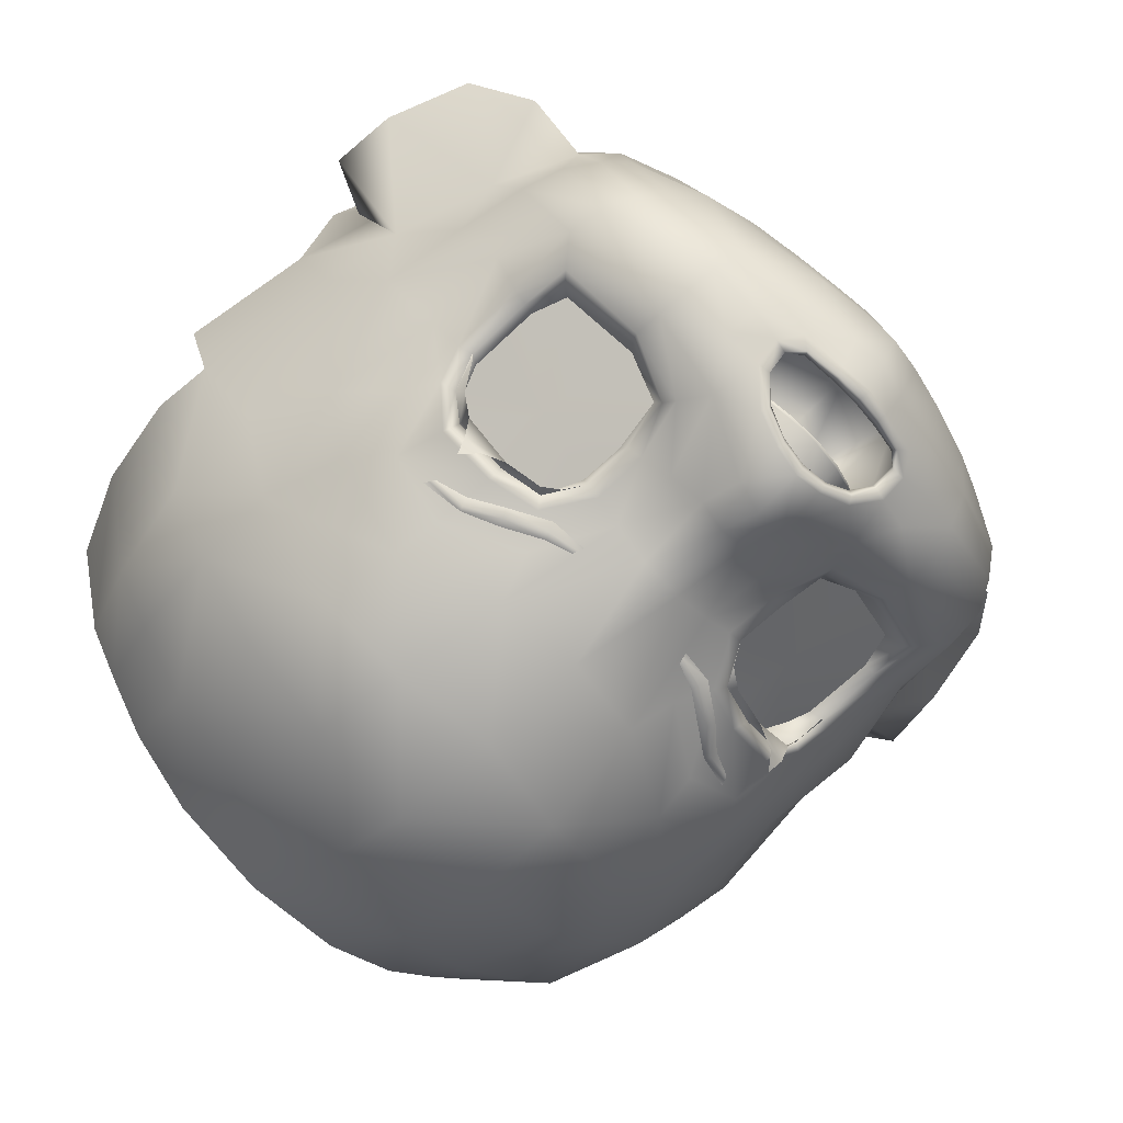
<metadata>
{"format":"obj","ext":"obj","renderer":"f3d","projection":"perspective","resolution":1024,"background":"white","views":[{"elev":-69.5,"azim":132.5,"up":"+Y"}]}
</metadata>
<code>
v 24.05 -7.422 121.8
v 22.48 -7.276 119.4
v 23.13 -1.781 120.9
v 26.97 -12.53 151.7
v 29.26 -3.378 141.7
v 30.94 -4.743 153.6
v 11.03 -6.634 114
v 6.804 -6.824 113.2
v 10.28 1.078 115.4
v 5.778 -17.08 122.5
v 3.232 -17.5 122.7
v 5.347 -15.96 115.2
v 5.774 -22.96 118.7
v 4.293 -24.86 119.9
v 4.779 -22.37 116.1
v 5.874 -22.16 116.8
v 2.41 -23.12 115.7
v 15.75 -25.48 137.3
v 16.85 -25.69 138.6
v 17.25 -24.69 137.5
v 9.713 -21.8 138.6
v 7.604 -22.62 134.3
v 13.62 -19.19 133.3
v 12.89 -20.27 140.2
v 19.7 -15.69 134.3
v 19.42 -16.19 139.4
v 19.63 -15.28 130.3
v 18.32 -15.7 126.5
v 12.48 -18.98 125.2
v 8.635 -21.39 126.3
v 7.778 -22.3 131.1
v -24.05 -7.422 121.8
v -23.13 -1.781 120.9
v -22.48 -7.276 119.4
v -26.97 -12.53 151.7
v -30.94 -4.743 153.6
v -29.26 -3.378 141.7
v -11.03 -6.634 114
v -10.28 1.078 115.4
v -6.804 -6.824 113.2
v -5.778 -17.08 122.5
v -5.347 -15.96 115.2
v -3.232 -17.5 122.7
v -4.293 -24.86 119.9
v -5.774 -22.96 118.7
v -4.779 -22.37 116.1
v -5.874 -22.16 116.8
v -2.41 -23.12 115.7
v -15.75 -25.48 137.3
v -17.25 -24.69 137.5
v -16.85 -25.69 138.6
v -9.713 -21.8 138.6
v -13.62 -19.19 133.3
v -7.604 -22.62 134.3
v -12.89 -20.27 140.2
v -19.7 -15.69 134.3
v -19.42 -16.19 139.4
v -19.63 -15.28 130.3
v -18.32 -15.7 126.5
v -12.48 -18.98 125.2
v -8.635 -21.39 126.3
v -7.778 -22.3 131.1
v 28.58 6.454 135.2
v 27.55 15.4 133.7
v 30.47 17.71 142.5
v 31.06 5.237 144.3
v 28.08 -0.8278 135.9
v 34.36 6.933 131.4
v 34.69 5.773 136.5
v 30.85 2.335 137.6
v 25.66 0.2884 127.9
v 28.01 2.128 121.1
v 32.1 6.341 124.6
v 28.58 6.454 135.2
v 28.08 -0.8278 135.9
v 30.85 2.335 137.6
v 23.56 2.598 122.4
v 25.92 3.431 121.8
v 30.64 8.101 126.1
v 32.87 8.486 132.6
v 25.88 6.031 127.3
v 24.13 12.75 126.4
v 20.9 -0.68 118.6
v 16.22 0.164 116.8
v 15.07 7.35 118.1
v 19.4 8.517 121.1
v 10.51 6.555 116.7
v 17.28 15.19 121
v 13.53 12.55 119.2
v 11.23 18.27 121.6
v 9.25 12.63 118.1
v 4.682 20.22 121.6
v 3.914 10.56 116.9
v 0 20.84 121.5
v 0 12.43 117.1
v 21.52 19.52 126.2
v 2.924 1.423 114.2
v 4.893 6.432 115.7
v 25.9 -7.487 130.7
v 25.02 -7.527 125.1
v 6.515 -16.6 112.1
v 2.866 -17.26 111.3
v 3.182 -6.836 112.6
v 11.59 -14.02 113.4
v 12.64 -17.7 114.8
v 7.569 -20.07 114.2
v 21.78 -16.65 123.2
v 23.32 -13.15 129.1
v 21.35 -16.39 120.1
v 6.007 -22.6 116.9
v 5.868 -23.6 118.6
v 20.19 -15.24 118.1
v 13.28 -19.55 117
v 18.81 -13.86 116.4
v 1.782 -25.69 134.2
v 0 -26.1 134.1
v 0 -26.07 128.5
v 2.322 -25.46 128.2
v 27.02 -9.505 137.1
v 23.21 -14.55 135.7
v 24.54 -15.37 144.6
v 22.54 -18.38 153.3
v 21.14 -19.73 146.5
v 26.59 -12.8 159.8
v 31.06 -3.667 158.7
v 22.21 -18.07 160.1
v 9.537 -24.21 137.6
v 13.39 -23.25 138.8
v 13.83 -24.19 143.6
v 7.995 -25.41 140
v 8.989 -22.12 125.9
v 8.675 -23.15 124.9
v 13.86 -21.24 124
v 13.37 -20.55 124.8
v 9.755 -22.58 119.2
v 13.73 -21.06 119.3
v 13.89 -21.5 121.8
v 7.674 -24.78 122.5
v 8.26 -28.56 152.5
v 6.848 -27.13 143.4
v 14.34 -25.21 147.2
v 15.49 -25.35 153.5
v 8.769 -27.83 160.1
v 16.42 -24.04 160.3
v 15.75 -10.17 114.9
v 21.17 -15.34 129.3
v 20 -17.35 125.2
v 20.92 -16.34 135.1
v 20.88 -7.13 117.7
v 16.22 -6.548 115.9
v 2.34 -27.62 124.8
v 0 -28.54 125.2
v 0 -27.48 121.6
v 2.288 -27.14 121.3
v 0 -29.23 160.1
v 0 -29.56 151
v 0 -18.1 177
v 0 -24.76 169.8
v 8.846 -23.32 169.5
v 8.31 -16.73 176.8
v 15.85 -19.91 169
v 14.28 -13.57 176.3
v 20.87 -15.77 168.4
v 18.51 -9.827 175.7
v 21.76 -6.595 175.2
v 24.64 -12.24 167.8
v 29.36 -2.275 166.3
v 25.77 1.454 173.9
v 3.182 -6.836 112.6
v 20.13 -18.18 137.6
v 19.03 -18.99 137
v 19.88 -16.91 134.7
v 7.17 -23.72 133.8
v 7.284 -23.56 129.5
v 8.404 -23.01 129.9
v 8.267 -23.46 133.7
v 4.861 -24.56 134
v 17.87 -21.09 139.3
v 18.75 -21.03 143.1
v 19.21 -17.38 126
v 10.19 -24.05 136.7
v 8.561 -22.45 134
v 9.592 -21.67 137.4
v 13.49 -23.57 137.5
v 12.43 -20.21 139.1
v 17.58 -21.61 137.9
v 16.28 -18.37 139.4
v 18.16 -16.77 137
v 18.95 -16.18 135.2
v 19.89 -16.16 129.4
v 19 -15.88 129.6
v 18.12 -15.85 126.8
v 12.55 -19.15 125.6
v 9.195 -21.28 126.5
v 8.505 -22.15 130.5
v 5.009 -22.66 115.7
v 2.161 -23.44 115.1
v 7.021 -22.41 116.8
v 6.917 -23.64 118.7
v 5.894 -22 115.1
v 2.397 -22.74 114.6
v 4.8 -25.83 120.6
v 4.479 -25.66 120
v 2.112 -26.98 120.7
v 0 -23.66 115
v 0 -23.28 114.2
v 9.384 -21.14 116.6
v 5.105 -24.67 128.7
v 21.75 -17.77 140.7
v 2.284 -26.17 120.6
v 0 -26.59 120.8
v 0 -18.05 122.9
v 0 -16.82 115.6
v 0 -17.93 111
v 0 -6.773 112.1
v 2.705 -20.51 113
v 0 -6.773 112.1
v 0 -0.8168 112.9
v 32.57 4.47 155
v 19.68 -17.13 134.8
v 19.88 -16.91 134.7
v 19.03 -18.99 137
v 18.68 -19.87 136.4
v 17.58 -21.61 137.9
v 17.57 -22.32 136.9
v 10.8 -24.49 136.2
v 13.85 -24.67 136.7
v 13.49 -23.57 137.5
v 10.19 -24.05 136.7
v 9.397 -23.8 135.3
v 8.267 -23.46 133.6
v 0 -24.9 119.4
v 2.604 -24.41 119.6
v 2.324 -25.59 122.2
v 0 -26.12 122
v 4.798 -22.97 120.2
v 4.282 -24.08 122.3
v 6.25 -20.78 120.9
v 5.579 -21.82 122.7
v 0 -24.62 119.2
v 2.538 -24.13 119.5
v 4.677 -22.74 120
v 6.094 -20.63 120.7
v 5.827 -25.77 137.6
v 5.665 -25.74 137.2
v 8.142 -25.9 137.7
v 7.872 -25.83 138.3
v 11.08 -25.54 139.5
v 10.81 -25.46 140.1
v 13.5 -24.46 141.2
v 13.29 -24.32 141.7
v 16.18 -23.15 142.1
v 16.38 -23.14 142.5
v 5.503 -25.65 136.7
v 8.409 -25.27 137.1
v 11.35 -24.91 138.9
v 13.71 -23.9 140.8
v 15.98 -23.08 141.7
v 0 6.382 115.2
v 0 -20.81 112.6
v 0 -28.24 142.6
v 0 -27.33 121
v 0 -23.32 115.6
v 16.39 -18.34 140.3
v -30.47 17.71 142.5
v -27.55 15.4 133.7
v -28.58 6.454 135.2
v -31.06 5.237 144.3
v -34.69 5.773 136.5
v -34.36 6.933 131.4
v -28.08 -0.8278 135.9
v -30.85 2.335 137.6
v -25.66 0.2884 127.9
v -32.1 6.341 124.6
v -28.01 2.128 121.1
v -30.85 2.335 137.6
v -28.08 -0.8278 135.9
v -28.58 6.454 135.2
v -25.92 3.431 121.8
v -23.56 2.598 122.4
v -30.64 8.101 126.1
v -32.87 8.486 132.6
v -24.13 12.75 126.4
v -25.88 6.031 127.3
v -20.9 -0.68 118.6
v -19.4 8.517 121.1
v -15.07 7.35 118.1
v -16.22 0.164 116.8
v -10.51 6.555 116.7
v -17.28 15.19 121
v -13.53 12.55 119.2
v -11.23 18.27 121.6
v -9.25 12.63 118.1
v -4.682 20.22 121.6
v -3.914 10.56 116.9
v 0 20.84 121.5
v 0 12.43 117.1
v -21.52 19.52 126.2
v -4.893 6.432 115.7
v -2.924 1.423 114.2
v -25.9 -7.487 130.7
v -25.02 -7.527 125.1
v -6.515 -16.6 112.1
v -3.182 -6.836 112.6
v -2.866 -17.26 111.3
v -7.569 -20.07 114.2
v -12.64 -17.7 114.8
v -11.59 -14.02 113.4
v -21.78 -16.65 123.2
v -23.32 -13.15 129.1
v -21.35 -16.39 120.1
v -6.007 -22.6 116.9
v -5.868 -23.6 118.6
v -20.19 -15.24 118.1
v -13.28 -19.55 117
v -18.81 -13.86 116.4
v -1.782 -25.69 134.2
v -2.322 -25.46 128.2
v 0 -26.07 128.5
v 0 -26.1 134.1
v -23.21 -14.55 135.7
v -27.02 -9.505 137.1
v -24.54 -15.37 144.6
v -21.14 -19.73 146.5
v -22.54 -18.38 153.3
v -26.59 -12.8 159.8
v -31.06 -3.667 158.7
v -22.21 -18.07 160.1
v -13.83 -24.19 143.6
v -13.39 -23.25 138.8
v -9.537 -24.21 137.6
v -7.995 -25.41 140
v -8.989 -22.12 125.9
v -13.37 -20.55 124.8
v -13.86 -21.24 124
v -8.675 -23.15 124.9
v -9.755 -22.58 119.2
v -7.674 -24.78 122.5
v -13.89 -21.5 121.8
v -13.73 -21.06 119.3
v -8.26 -28.56 152.5
v -15.49 -25.35 153.5
v -14.34 -25.21 147.2
v -6.848 -27.13 143.4
v -8.769 -27.83 160.1
v -16.42 -24.04 160.3
v -15.75 -10.17 114.9
v -20 -17.35 125.2
v -21.17 -15.34 129.3
v -20.92 -16.34 135.1
v -20.88 -7.13 117.7
v -16.22 -6.548 115.9
v -2.34 -27.62 124.8
v -2.288 -27.14 121.3
v 0 -27.48 121.6
v 0 -28.54 125.2
v 0 -29.23 160.1
v 0 -29.56 151
v 0 -18.1 177
v -8.31 -16.73 176.8
v -8.846 -23.32 169.5
v 0 -24.76 169.8
v -14.28 -13.57 176.3
v -15.85 -19.91 169
v -18.51 -9.827 175.7
v -20.87 -15.77 168.4
v -21.76 -6.595 175.2
v -25.77 1.454 173.9
v -29.36 -2.275 166.3
v -24.64 -12.24 167.8
v -3.182 -6.836 112.6
v -19.03 -18.99 137
v -20.13 -18.18 137.6
v -19.88 -16.91 134.7
v -8.404 -23.01 129.9
v -7.284 -23.56 129.5
v -7.17 -23.72 133.8
v -8.267 -23.46 133.7
v -4.861 -24.56 134
v -18.75 -21.03 143.1
v -17.87 -21.09 139.3
v -19.21 -17.38 126
v -10.19 -24.05 136.7
v -9.592 -21.67 137.4
v -8.561 -22.45 134
v -13.49 -23.57 137.5
v -12.43 -20.21 139.1
v -18.16 -16.77 137
v -16.28 -18.37 139.4
v -17.58 -21.61 137.9
v -18.95 -16.18 135.2
v -19.89 -16.16 129.4
v -19 -15.88 129.6
v -18.12 -15.85 126.8
v -12.55 -19.15 125.6
v -9.195 -21.28 126.5
v -8.505 -22.15 130.5
v -5.009 -22.66 115.7
v -2.161 -23.44 115.1
v -7.021 -22.41 116.8
v -6.917 -23.64 118.7
v -5.894 -22 115.1
v -2.397 -22.74 114.6
v -4.479 -25.66 120
v -4.8 -25.83 120.6
v -2.112 -26.98 120.7
v 0 -23.28 114.2
v 0 -23.66 115
v -9.384 -21.14 116.6
v -5.105 -24.67 128.7
v -21.75 -17.77 140.7
v -2.284 -26.17 120.6
v 0 -18.05 122.9
v 0 -26.59 120.8
v 0 -16.82 115.6
v 0 -6.773 112.1
v 0 -17.93 111
v -2.705 -20.51 113
v 0 -0.8168 112.9
v 0 -6.773 112.1
v -32.57 4.47 155
v -19.68 -17.13 134.8
v -18.68 -19.87 136.4
v -19.03 -18.99 137
v -19.88 -16.91 134.7
v -17.58 -21.61 137.9
v -17.57 -22.32 136.9
v -13.49 -23.57 137.5
v -13.85 -24.67 136.7
v -10.8 -24.49 136.2
v -10.19 -24.05 136.7
v -9.397 -23.8 135.3
v -8.267 -23.46 133.6
v 0 -24.9 119.4
v 0 -26.12 122
v -2.324 -25.59 122.2
v -2.604 -24.41 119.6
v -4.282 -24.08 122.3
v -4.798 -22.97 120.2
v -5.579 -21.82 122.7
v -6.25 -20.78 120.9
v -2.538 -24.13 119.5
v 0 -24.62 119.2
v -4.677 -22.74 120
v -6.094 -20.63 120.7
v -5.827 -25.77 137.6
v -7.872 -25.83 138.3
v -8.142 -25.9 137.7
v -5.665 -25.74 137.2
v -10.81 -25.46 140.1
v -11.08 -25.54 139.5
v -13.29 -24.32 141.7
v -13.5 -24.46 141.2
v -16.38 -23.14 142.5
v -16.18 -23.15 142.1
v -8.409 -25.27 137.1
v -5.503 -25.65 136.7
v -11.35 -24.91 138.9
v -13.71 -23.9 140.8
v -15.98 -23.08 141.7
v 0 6.382 115.2
v 0 -20.81 112.6
v 0 -28.24 142.6
v 0 -27.33 121
v 0 -23.32 115.6
v -16.39 -18.34 140.3
f 1 2 3
f 4 5 6
f 7 8 9
f 10 11 12
f 10 13 14
f 15 16 12
f 17 15 12
f 18 19 20
f 21 22 23
f 24 21 23
f 25 26 23
f 27 25 23
f 28 27 23
f 29 28 23
f 30 29 23
f 31 30 23
f 22 31 23
f 32 33 34
f 35 36 37
f 38 39 40
f 41 42 43
f 41 44 45
f 46 42 47
f 48 42 46
f 49 50 51
f 52 53 54
f 55 53 52
f 56 53 57
f 58 53 56
f 59 53 58
f 60 53 59
f 61 53 60
f 62 53 61
f 54 53 62
f 63 64 65
f 63 65 66
f 67 68 69
f 67 69 70
f 71 3 72
f 71 72 73
f 71 73 68
f 71 68 67
f 74 75 76
f 74 76 69
f 3 77 78
f 3 78 72
f 78 79 73
f 78 73 72
f 79 80 68
f 79 68 73
f 81 82 64
f 81 64 63
f 78 77 81
f 78 81 79
f 83 84 85
f 83 85 86
f 83 86 77
f 83 77 3
f 9 87 85
f 9 85 84
f 66 5 67
f 66 67 63
f 88 86 85
f 88 85 89
f 90 88 89
f 90 89 91
f 92 90 91
f 92 91 93
f 94 92 93
f 94 93 95
f 77 86 82
f 77 82 81
f 86 88 96
f 86 96 82
f 87 91 89
f 87 89 85
f 97 98 87
f 97 87 9
f 98 93 91
f 98 91 87
f 79 81 63
f 79 63 80
f 69 68 80
f 69 80 63
f 71 67 99
f 71 99 100
f 71 100 1
f 71 1 3
f 101 102 103
f 101 103 8
f 101 104 105
f 101 105 106
f 107 100 99
f 107 99 108
f 100 107 109
f 100 109 1
f 13 16 110
f 13 110 111
f 1 109 112
f 1 112 2
f 112 113 105
f 112 105 114
f 115 116 117
f 115 117 118
f 108 99 119
f 108 119 120
f 121 4 122
f 121 122 123
f 121 119 5
f 121 5 4
f 124 4 6
f 124 6 125
f 124 126 122
f 124 122 4
f 127 128 129
f 127 129 130
f 131 132 133
f 131 133 134
f 135 136 137
f 135 137 138
f 139 140 141
f 139 141 142
f 143 139 142
f 143 142 144
f 145 114 105
f 145 105 104
f 146 147 107
f 146 107 108
f 136 109 107
f 136 107 137
f 148 146 108
f 148 108 120
f 149 114 145
f 149 145 150
f 150 84 83
f 150 83 149
f 151 152 153
f 151 153 154
f 139 143 155
f 139 155 156
f 67 5 119
f 67 119 99
f 157 158 159
f 157 159 160
f 160 159 161
f 160 161 162
f 162 161 163
f 162 163 164
f 165 166 167
f 165 167 168
f 158 155 143
f 158 143 159
f 159 143 144
f 159 144 161
f 161 144 126
f 161 126 163
f 166 124 125
f 166 125 167
f 84 150 7
f 84 7 9
f 8 169 97
f 8 97 9
f 104 101 8
f 104 8 7
f 145 104 7
f 145 7 150
f 148 170 171
f 148 171 172
f 173 174 175
f 173 175 176
f 177 173 127
f 177 127 130
f 128 178 179
f 128 179 129
f 180 134 133
f 180 133 147
f 181 176 182
f 181 182 183
f 184 181 183
f 184 183 185
f 171 186 187
f 171 187 188
f 172 171 188
f 172 188 189
f 190 172 189
f 190 189 191
f 180 190 191
f 180 191 192
f 134 180 192
f 134 192 193
f 131 134 193
f 131 193 194
f 175 131 194
f 175 194 195
f 175 195 182
f 175 182 176
f 131 175 174
f 131 174 132
f 196 15 17
f 196 17 197
f 111 110 198
f 111 198 199
f 198 110 196
f 198 196 200
f 201 200 196
f 201 196 197
f 199 202 203
f 199 203 111
f 203 202 154
f 203 154 204
f 197 205 206
f 197 206 201
f 113 136 135
f 113 135 207
f 105 113 207
f 105 207 106
f 202 138 151
f 202 151 154
f 138 208 118
f 138 118 151
f 118 208 177
f 118 177 115
f 120 119 121
f 120 121 209
f 209 121 123
f 209 123 179
f 141 140 130
f 141 130 129
f 177 130 140
f 177 140 115
f 122 142 141
f 122 141 123
f 126 144 142
f 126 142 122
f 166 165 164
f 166 164 163
f 126 124 166
f 126 166 163
f 171 170 178
f 171 178 186
f 186 184 185
f 186 185 187
f 141 129 179
f 141 179 123
f 181 184 128
f 181 128 127
f 132 138 137
f 132 137 133
f 190 180 147
f 190 147 146
f 172 190 146
f 172 146 148
f 120 209 170
f 120 170 148
f 177 208 174
f 177 174 173
f 173 176 181
f 173 181 127
f 184 186 178
f 184 178 128
f 137 107 147
f 137 147 133
f 208 138 132
f 208 132 174
f 170 209 179
f 170 179 178
f 13 10 12
f 13 12 16
f 10 14 210
f 10 210 11
f 111 203 14
f 111 14 13
f 110 16 15
f 110 15 196
f 203 204 210
f 203 210 14
f 210 211 212
f 210 212 11
f 11 212 213
f 11 213 12
f 2 149 83
f 2 83 3
f 114 149 2
f 114 2 112
f 109 136 113
f 109 113 112
f 138 202 199
f 138 199 135
f 135 199 198
f 135 198 207
f 207 198 200
f 207 200 106
f 102 214 215
f 102 215 103
f 101 106 216
f 101 216 102
f 169 217 218
f 169 218 97
f 216 106 200
f 216 200 201
f 5 66 219
f 5 219 6
f 220 221 222
f 220 222 223
f 223 222 224
f 223 224 225
f 226 227 228
f 226 228 229
f 230 226 229
f 230 229 231
f 227 225 224
f 227 224 228
f 227 18 20
f 227 20 225
f 232 233 234
f 232 234 235
f 233 236 237
f 233 237 234
f 236 238 239
f 236 239 237
f 232 240 241
f 232 241 233
f 233 241 242
f 233 242 236
f 236 242 243
f 236 243 238
f 244 245 246
f 244 246 247
f 247 246 248
f 247 248 249
f 248 250 251
f 248 251 249
f 251 250 252
f 251 252 253
f 245 254 255
f 245 255 246
f 246 255 256
f 246 256 248
f 256 257 250
f 256 250 248
f 250 257 258
f 250 258 252
f 95 93 98
f 95 98 259
f 97 218 259
f 97 259 98
f 214 102 216
f 214 216 260
f 151 118 117
f 151 117 152
f 115 140 261
f 115 261 116
f 140 139 156
f 140 156 261
f 204 154 153
f 204 153 262
f 260 216 201
f 260 201 206
f 17 12 213
f 17 213 263
f 211 210 204
f 211 204 262
f 197 17 263
f 197 263 205
f 264 24 23
f 264 23 26
f 265 266 267
f 265 267 268
f 269 270 271
f 269 271 272
f 273 274 275
f 273 275 33
f 273 271 270
f 273 270 274
f 276 277 278
f 276 278 269
f 33 275 279
f 33 279 280
f 274 281 279
f 274 279 275
f 270 282 281
f 270 281 274
f 266 283 284
f 266 284 267
f 279 281 284
f 279 284 280
f 285 286 287
f 285 287 288
f 280 286 285
f 280 285 33
f 287 289 39
f 287 39 288
f 268 267 271
f 268 271 37
f 290 291 287
f 290 287 286
f 292 293 291
f 292 291 290
f 294 295 293
f 294 293 292
f 296 297 295
f 296 295 294
f 283 286 280
f 283 280 284
f 298 290 286
f 298 286 283
f 291 293 289
f 291 289 287
f 289 299 300
f 289 300 39
f 293 295 299
f 293 299 289
f 281 282 267
f 281 267 284
f 269 267 282
f 269 282 270
f 301 271 273
f 301 273 302
f 273 33 32
f 273 32 302
f 303 40 304
f 303 304 305
f 303 306 307
f 303 307 308
f 309 310 301
f 309 301 302
f 302 32 311
f 302 311 309
f 312 47 45
f 312 45 313
f 32 34 314
f 32 314 311
f 307 315 314
f 307 314 316
f 317 318 319
f 317 319 320
f 310 321 322
f 310 322 301
f 323 324 325
f 323 325 35
f 323 35 37
f 323 37 322
f 326 327 36
f 326 36 35
f 325 328 326
f 325 326 35
f 329 330 331
f 329 331 332
f 333 334 335
f 333 335 336
f 337 338 339
f 337 339 340
f 341 342 343
f 341 343 344
f 345 346 342
f 345 342 341
f 307 316 347
f 307 347 308
f 309 348 349
f 309 349 310
f 340 339 309
f 340 309 311
f 310 349 350
f 310 350 321
f 351 352 347
f 351 347 316
f 285 288 352
f 285 352 351
f 353 354 355
f 353 355 356
f 357 345 341
f 357 341 358
f 271 301 322
f 271 322 37
f 359 360 361
f 359 361 362
f 360 363 364
f 360 364 361
f 363 365 366
f 363 366 364
f 367 368 369
f 367 369 370
f 362 361 345
f 362 345 357
f 361 364 346
f 361 346 345
f 364 366 328
f 364 328 346
f 370 369 327
f 370 327 326
f 288 39 38
f 288 38 352
f 300 371 40
f 300 40 39
f 308 38 40
f 308 40 303
f 38 308 347
f 38 347 352
f 372 373 350
f 372 350 374
f 375 376 377
f 375 377 378
f 379 332 331
f 379 331 377
f 380 381 330
f 380 330 329
f 382 348 335
f 382 335 334
f 383 384 385
f 383 385 378
f 386 387 384
f 386 384 383
f 372 388 389
f 372 389 390
f 374 391 388
f 374 388 372
f 392 393 391
f 392 391 374
f 382 394 393
f 382 393 392
f 334 395 394
f 334 394 382
f 333 396 395
f 333 395 334
f 375 397 396
f 375 396 333
f 385 397 375
f 385 375 378
f 333 336 376
f 333 376 375
f 48 46 398
f 48 398 399
f 400 312 313
f 400 313 401
f 400 402 398
f 400 398 312
f 403 399 398
f 403 398 402
f 401 313 404
f 401 404 405
f 354 405 404
f 354 404 406
f 399 403 407
f 399 407 408
f 337 340 315
f 337 315 409
f 409 315 307
f 409 307 306
f 353 338 405
f 353 405 354
f 318 410 338
f 318 338 353
f 318 317 379
f 318 379 410
f 321 411 323
f 321 323 322
f 411 380 324
f 411 324 323
f 332 344 343
f 332 343 329
f 344 332 379
f 344 379 317
f 325 324 343
f 325 343 342
f 328 325 342
f 328 342 346
f 365 367 370
f 365 370 366
f 328 366 370
f 328 370 326
f 381 373 372
f 381 372 390
f 390 389 387
f 390 387 386
f 380 329 343
f 380 343 324
f 330 386 383
f 330 383 331
f 336 335 339
f 336 339 338
f 348 382 392
f 348 392 349
f 349 392 374
f 349 374 350
f 373 411 321
f 373 321 350
f 376 410 379
f 376 379 377
f 377 331 383
f 377 383 378
f 381 390 386
f 381 386 330
f 348 309 339
f 348 339 335
f 336 338 410
f 336 410 376
f 373 381 380
f 373 380 411
f 45 47 42
f 45 42 41
f 412 44 41
f 412 41 43
f 44 404 313
f 44 313 45
f 46 47 312
f 46 312 398
f 404 44 412
f 404 412 406
f 412 43 413
f 412 413 414
f 43 42 415
f 43 415 413
f 34 33 285
f 34 285 351
f 34 351 316
f 34 316 314
f 315 340 311
f 315 311 314
f 338 337 401
f 338 401 405
f 337 409 400
f 337 400 401
f 409 306 402
f 409 402 400
f 305 304 416
f 305 416 417
f 418 306 303
f 418 303 305
f 371 300 419
f 371 419 420
f 418 403 402
f 418 402 306
f 37 36 421
f 37 421 268
f 422 423 424
f 422 424 425
f 426 424 423
f 426 423 427
f 428 429 430
f 428 430 431
f 431 430 432
f 431 432 433
f 426 427 429
f 426 429 428
f 50 49 429
f 50 429 427
f 434 435 436
f 434 436 437
f 437 436 438
f 437 438 439
f 439 438 440
f 439 440 441
f 434 437 442
f 434 442 443
f 437 439 444
f 437 444 442
f 439 441 445
f 439 445 444
f 446 447 448
f 446 448 449
f 447 450 451
f 447 451 448
f 452 453 451
f 452 451 450
f 452 454 455
f 452 455 453
f 449 448 456
f 449 456 457
f 448 451 458
f 448 458 456
f 453 459 458
f 453 458 451
f 453 455 460
f 453 460 459
f 297 461 299
f 297 299 295
f 300 299 461
f 300 461 419
f 417 462 418
f 417 418 305
f 319 318 353
f 319 353 356
f 463 344 317
f 463 317 320
f 358 341 344
f 358 344 463
f 355 354 406
f 355 406 464
f 462 407 403
f 462 403 418
f 415 42 48
f 415 48 465
f 414 464 406
f 414 406 412
f 465 48 399
f 465 399 408
f 53 55 466
f 53 466 57

</code>
